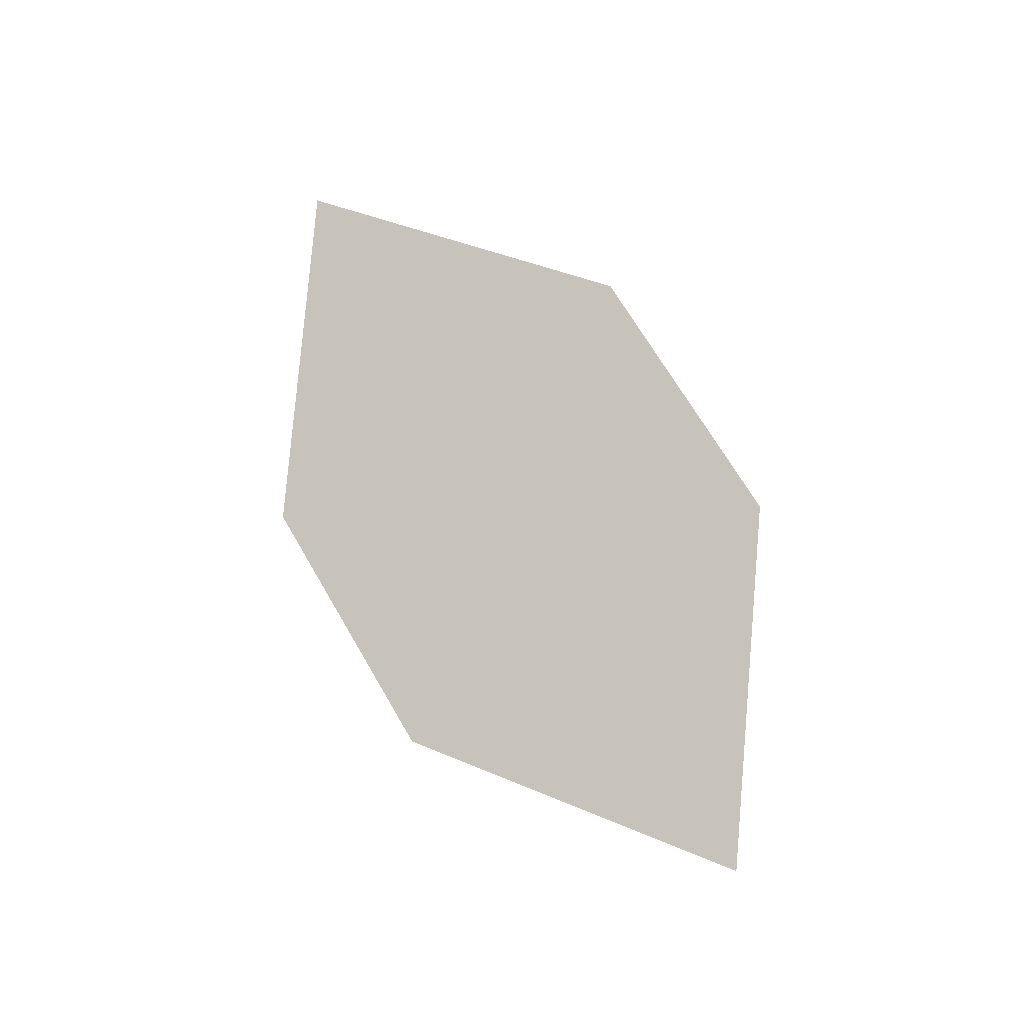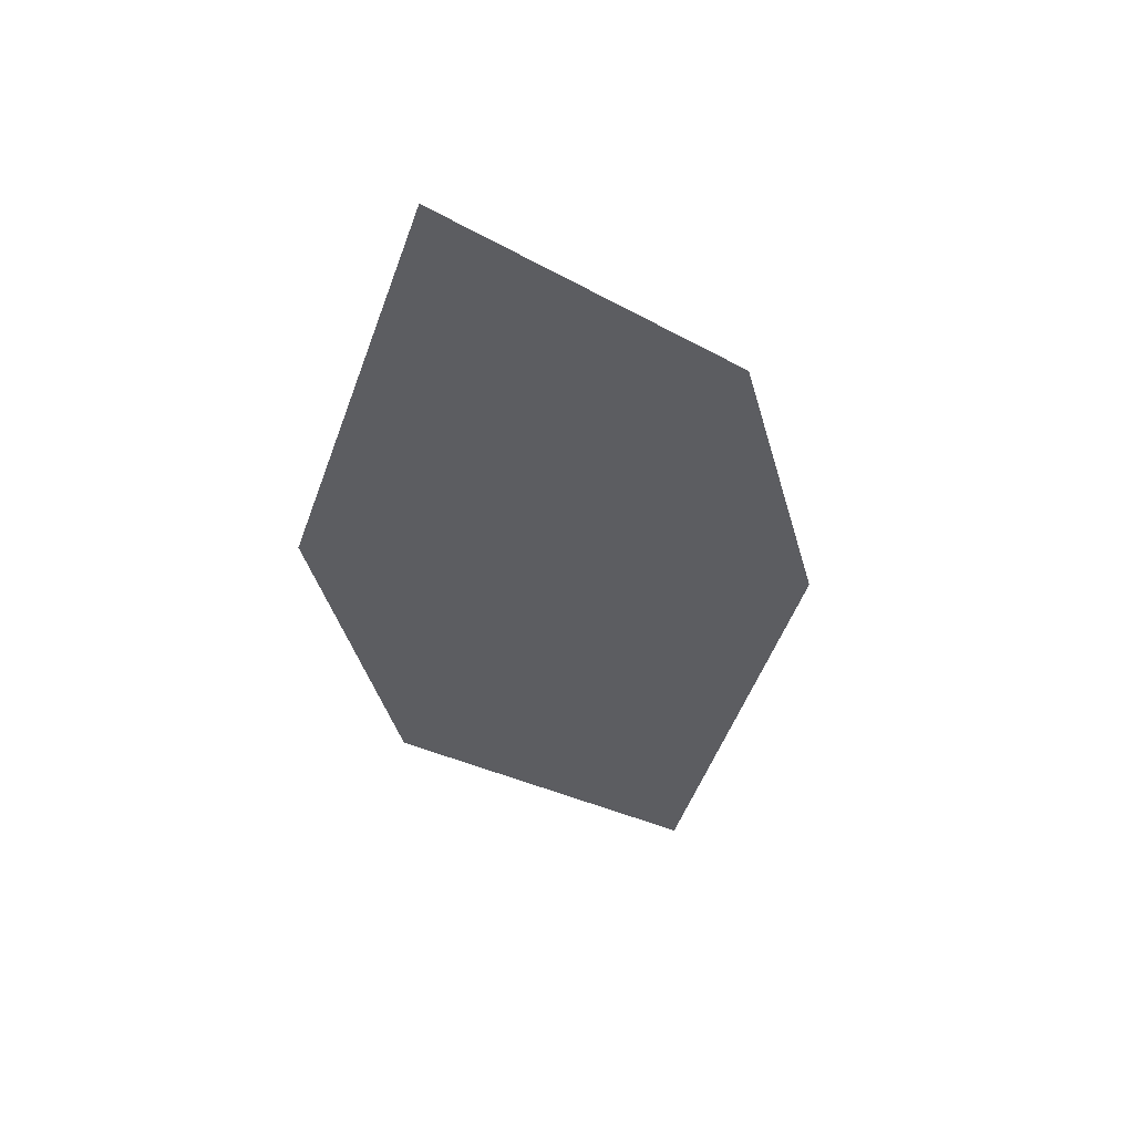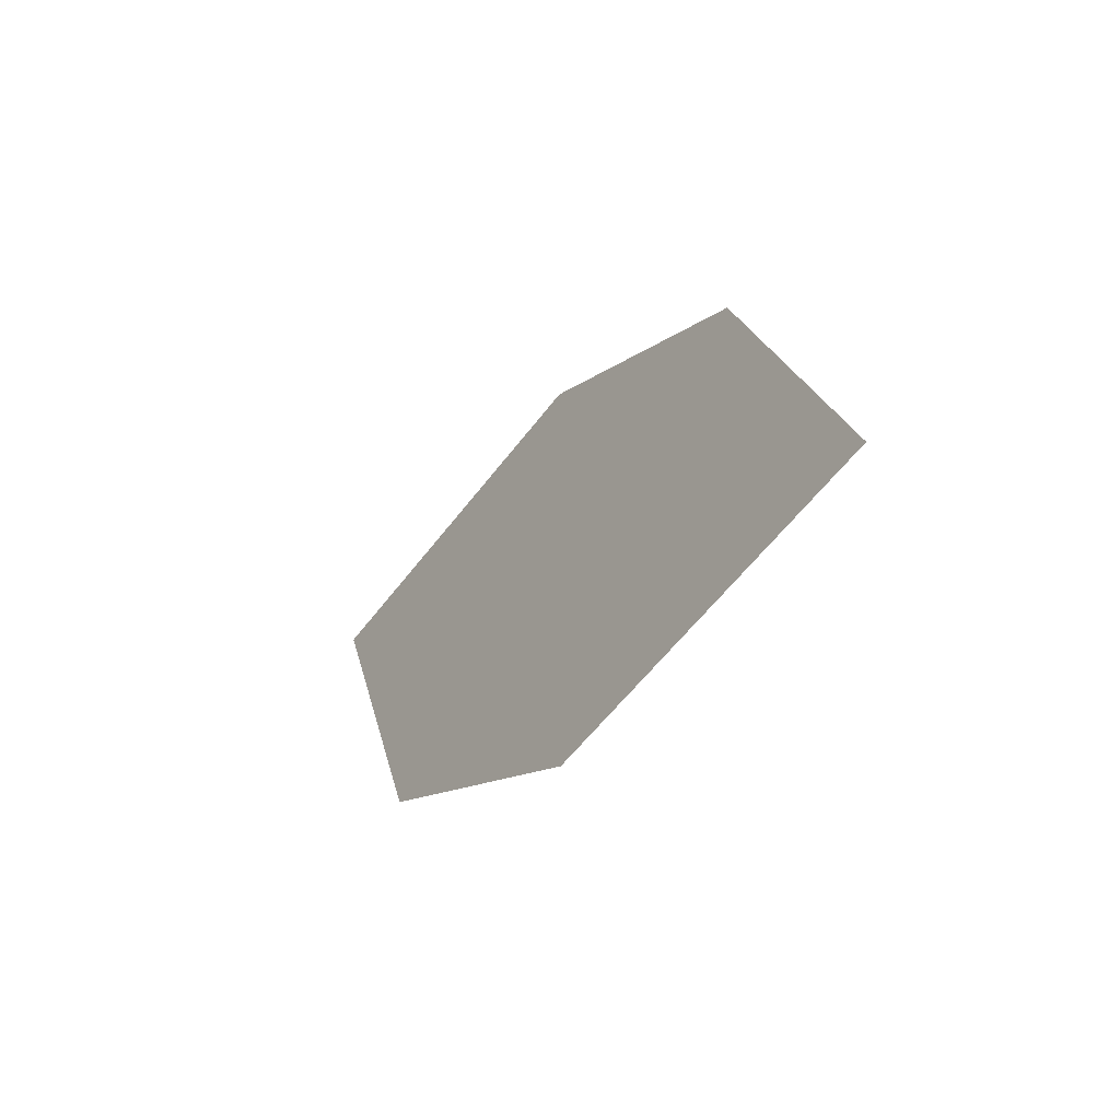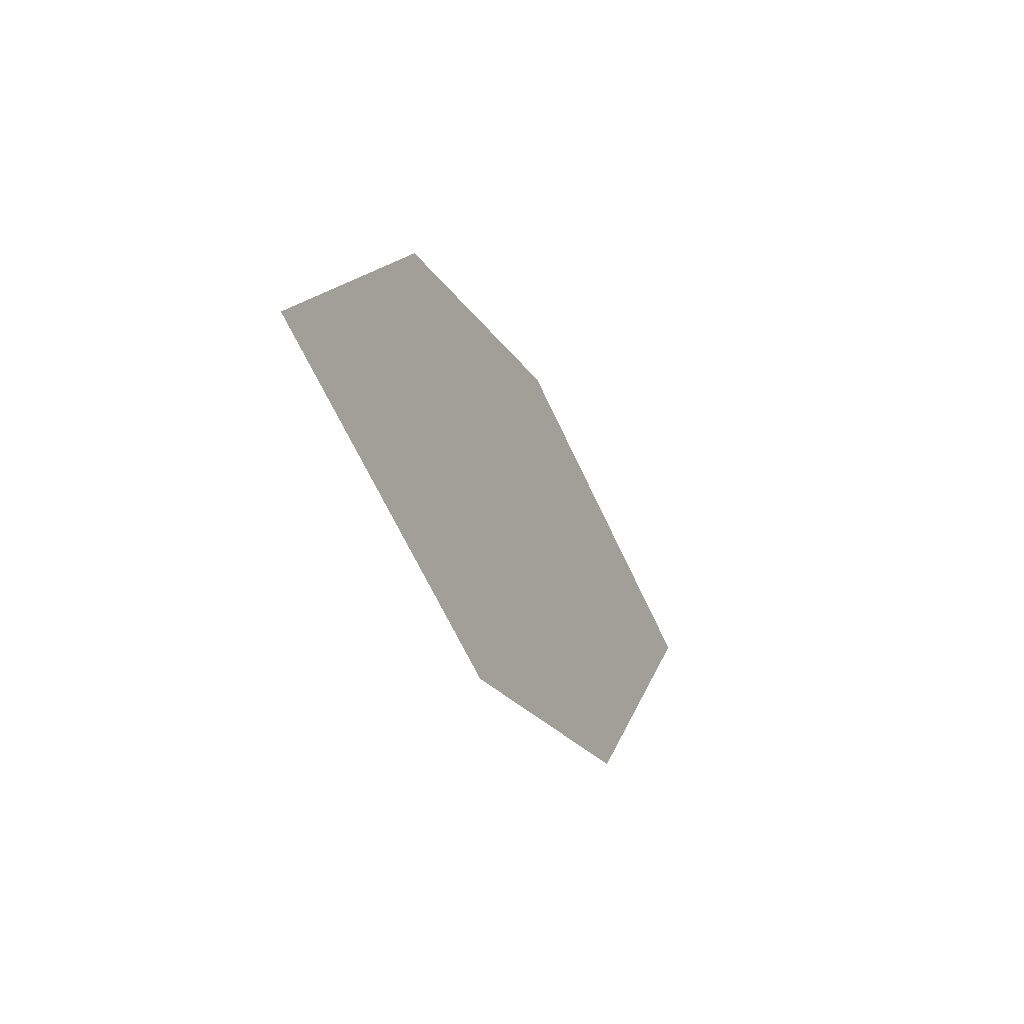
<metadata>
{"format":"obj","ext":"obj","renderer":"f3d","projection":"perspective","resolution":1024,"background":"white","views":[{"elev":75.2,"azim":-132.7,"up":"+Z"},{"elev":-38.3,"azim":-86.5,"up":"+Z"},{"elev":-26.8,"azim":65.1,"up":"+Y"},{"elev":-9.4,"azim":-59.8,"up":"+Y"}]}
</metadata>
<code>
o leaves.182
v -0.01007 0.09118 2.44
v -0.04933 0.1343 2.434
v -0.1468 0.121 2.453
v -0.06193 0.06796 2.454
v -0.1075 0.0779 2.458
v -0.09489 0.1442 2.439
f 1 2 6 3
f 1 3 5 4

</code>
